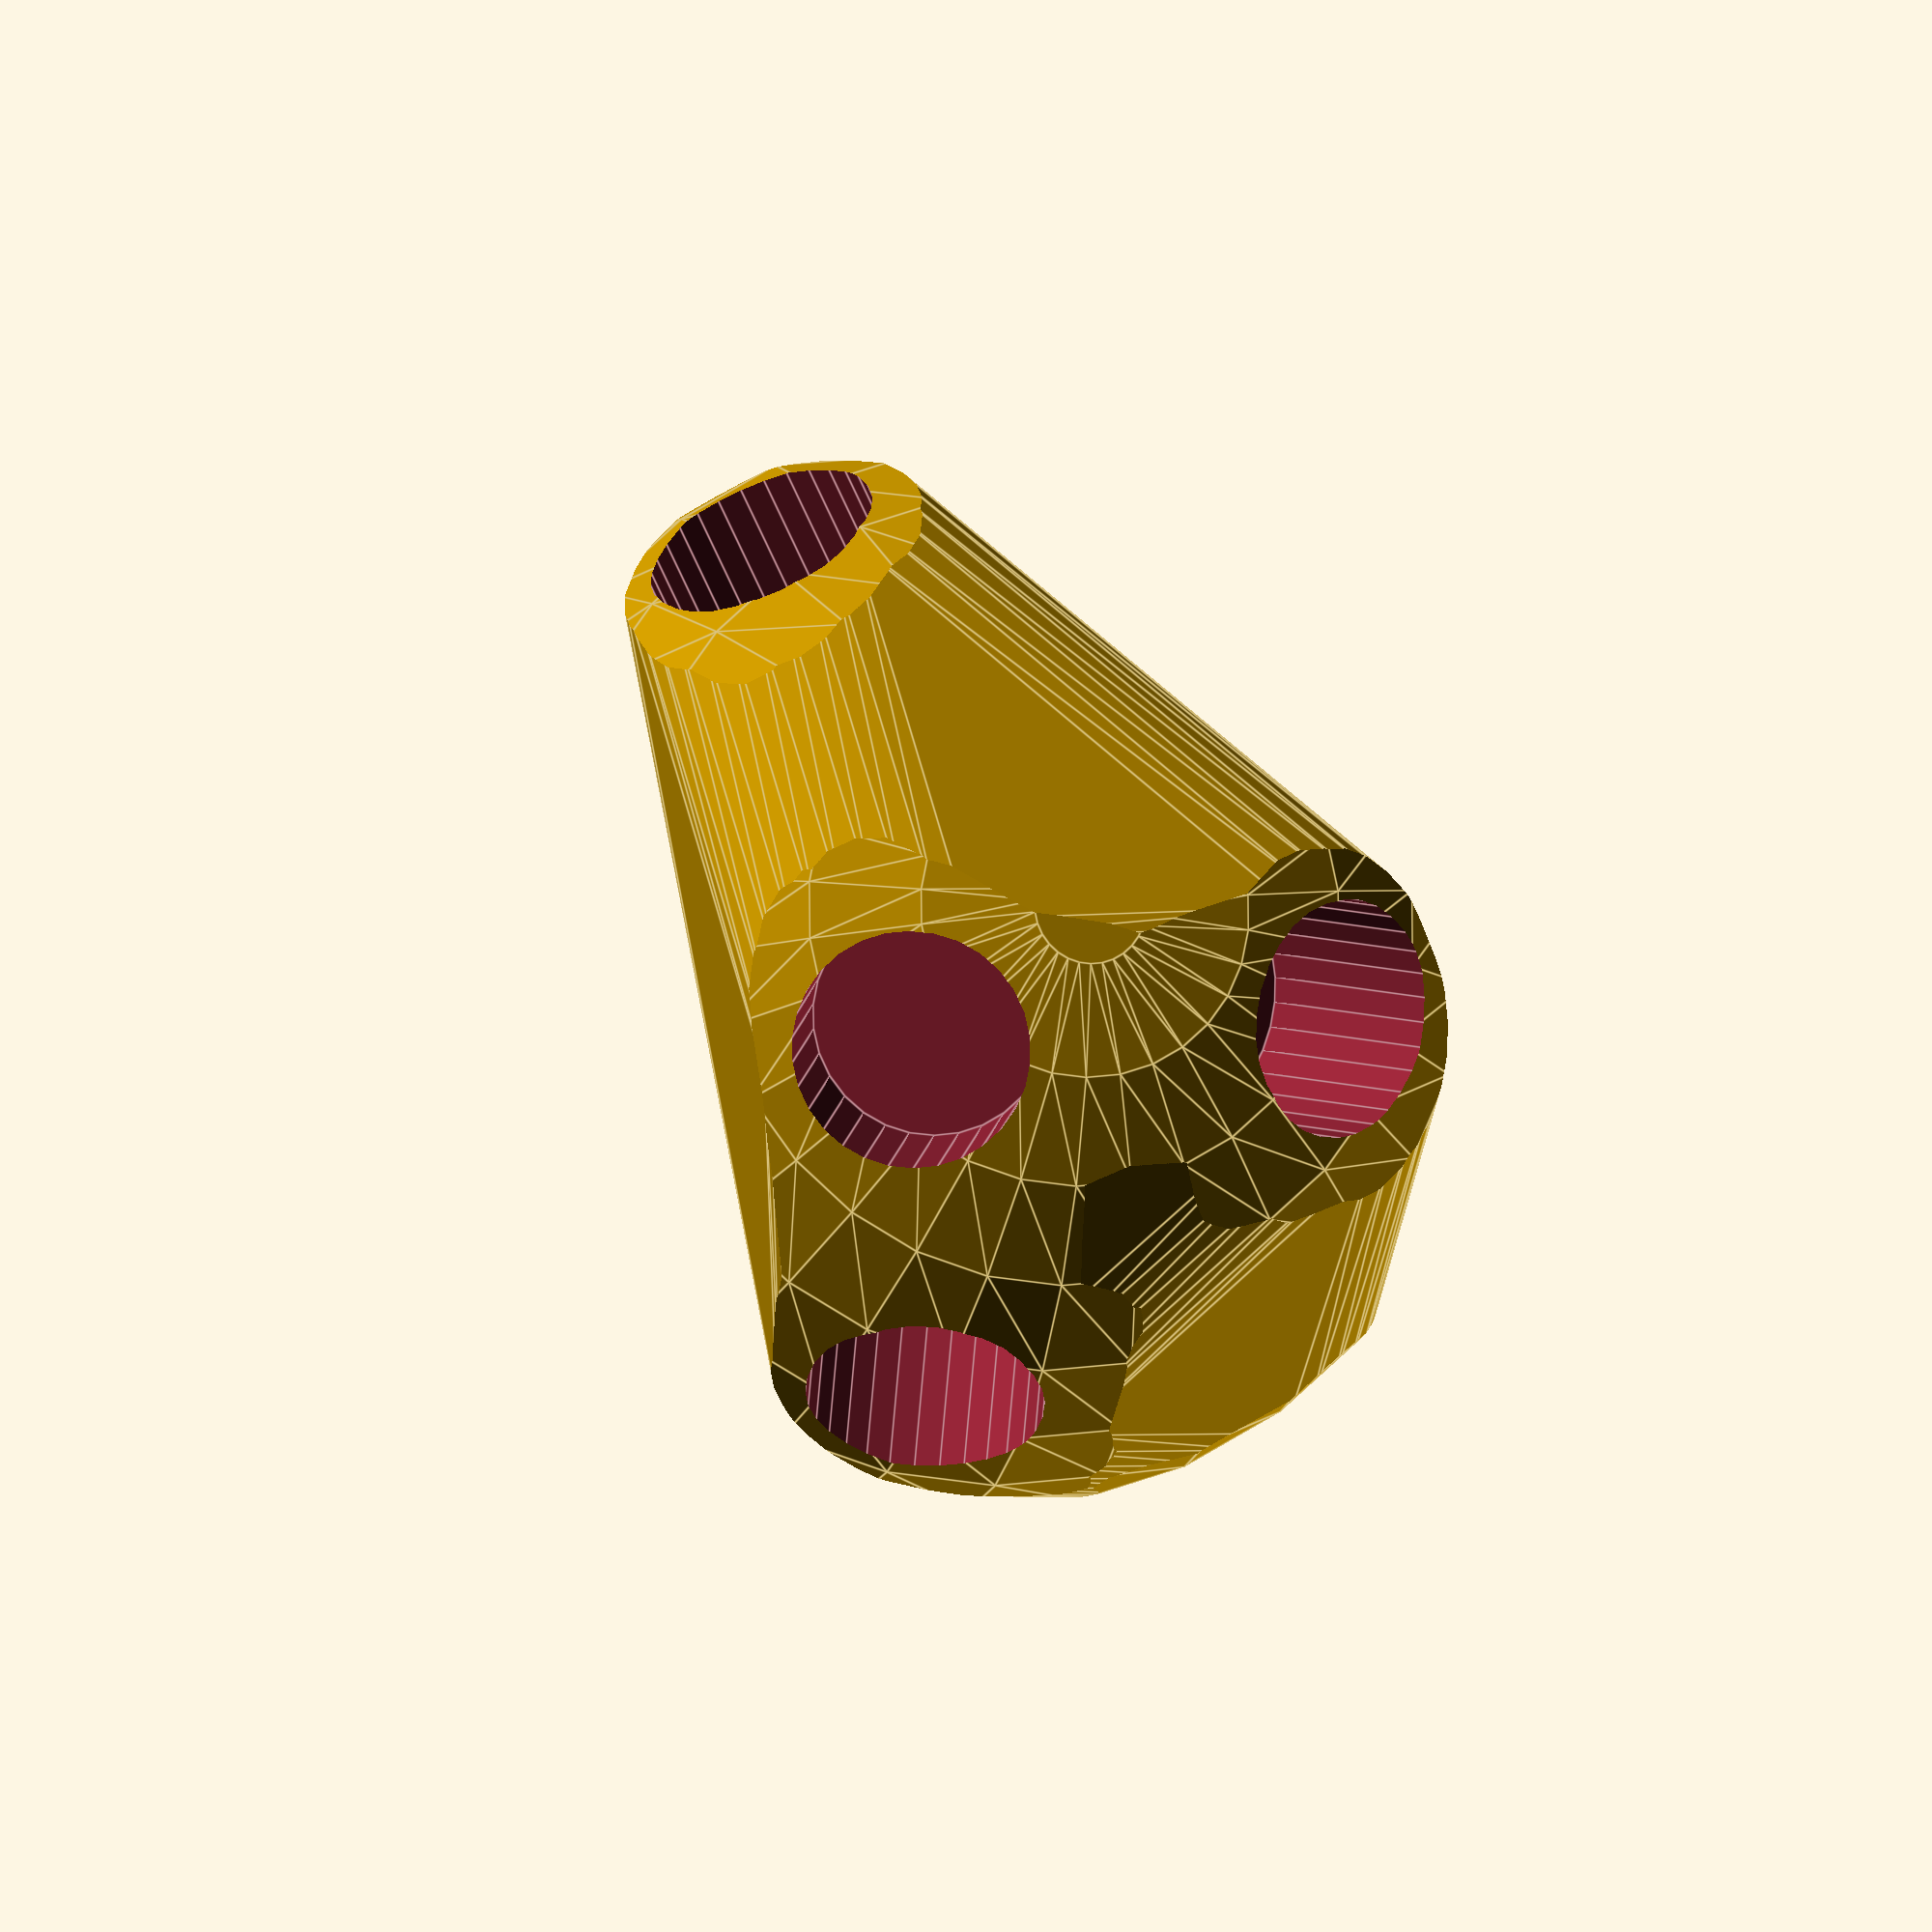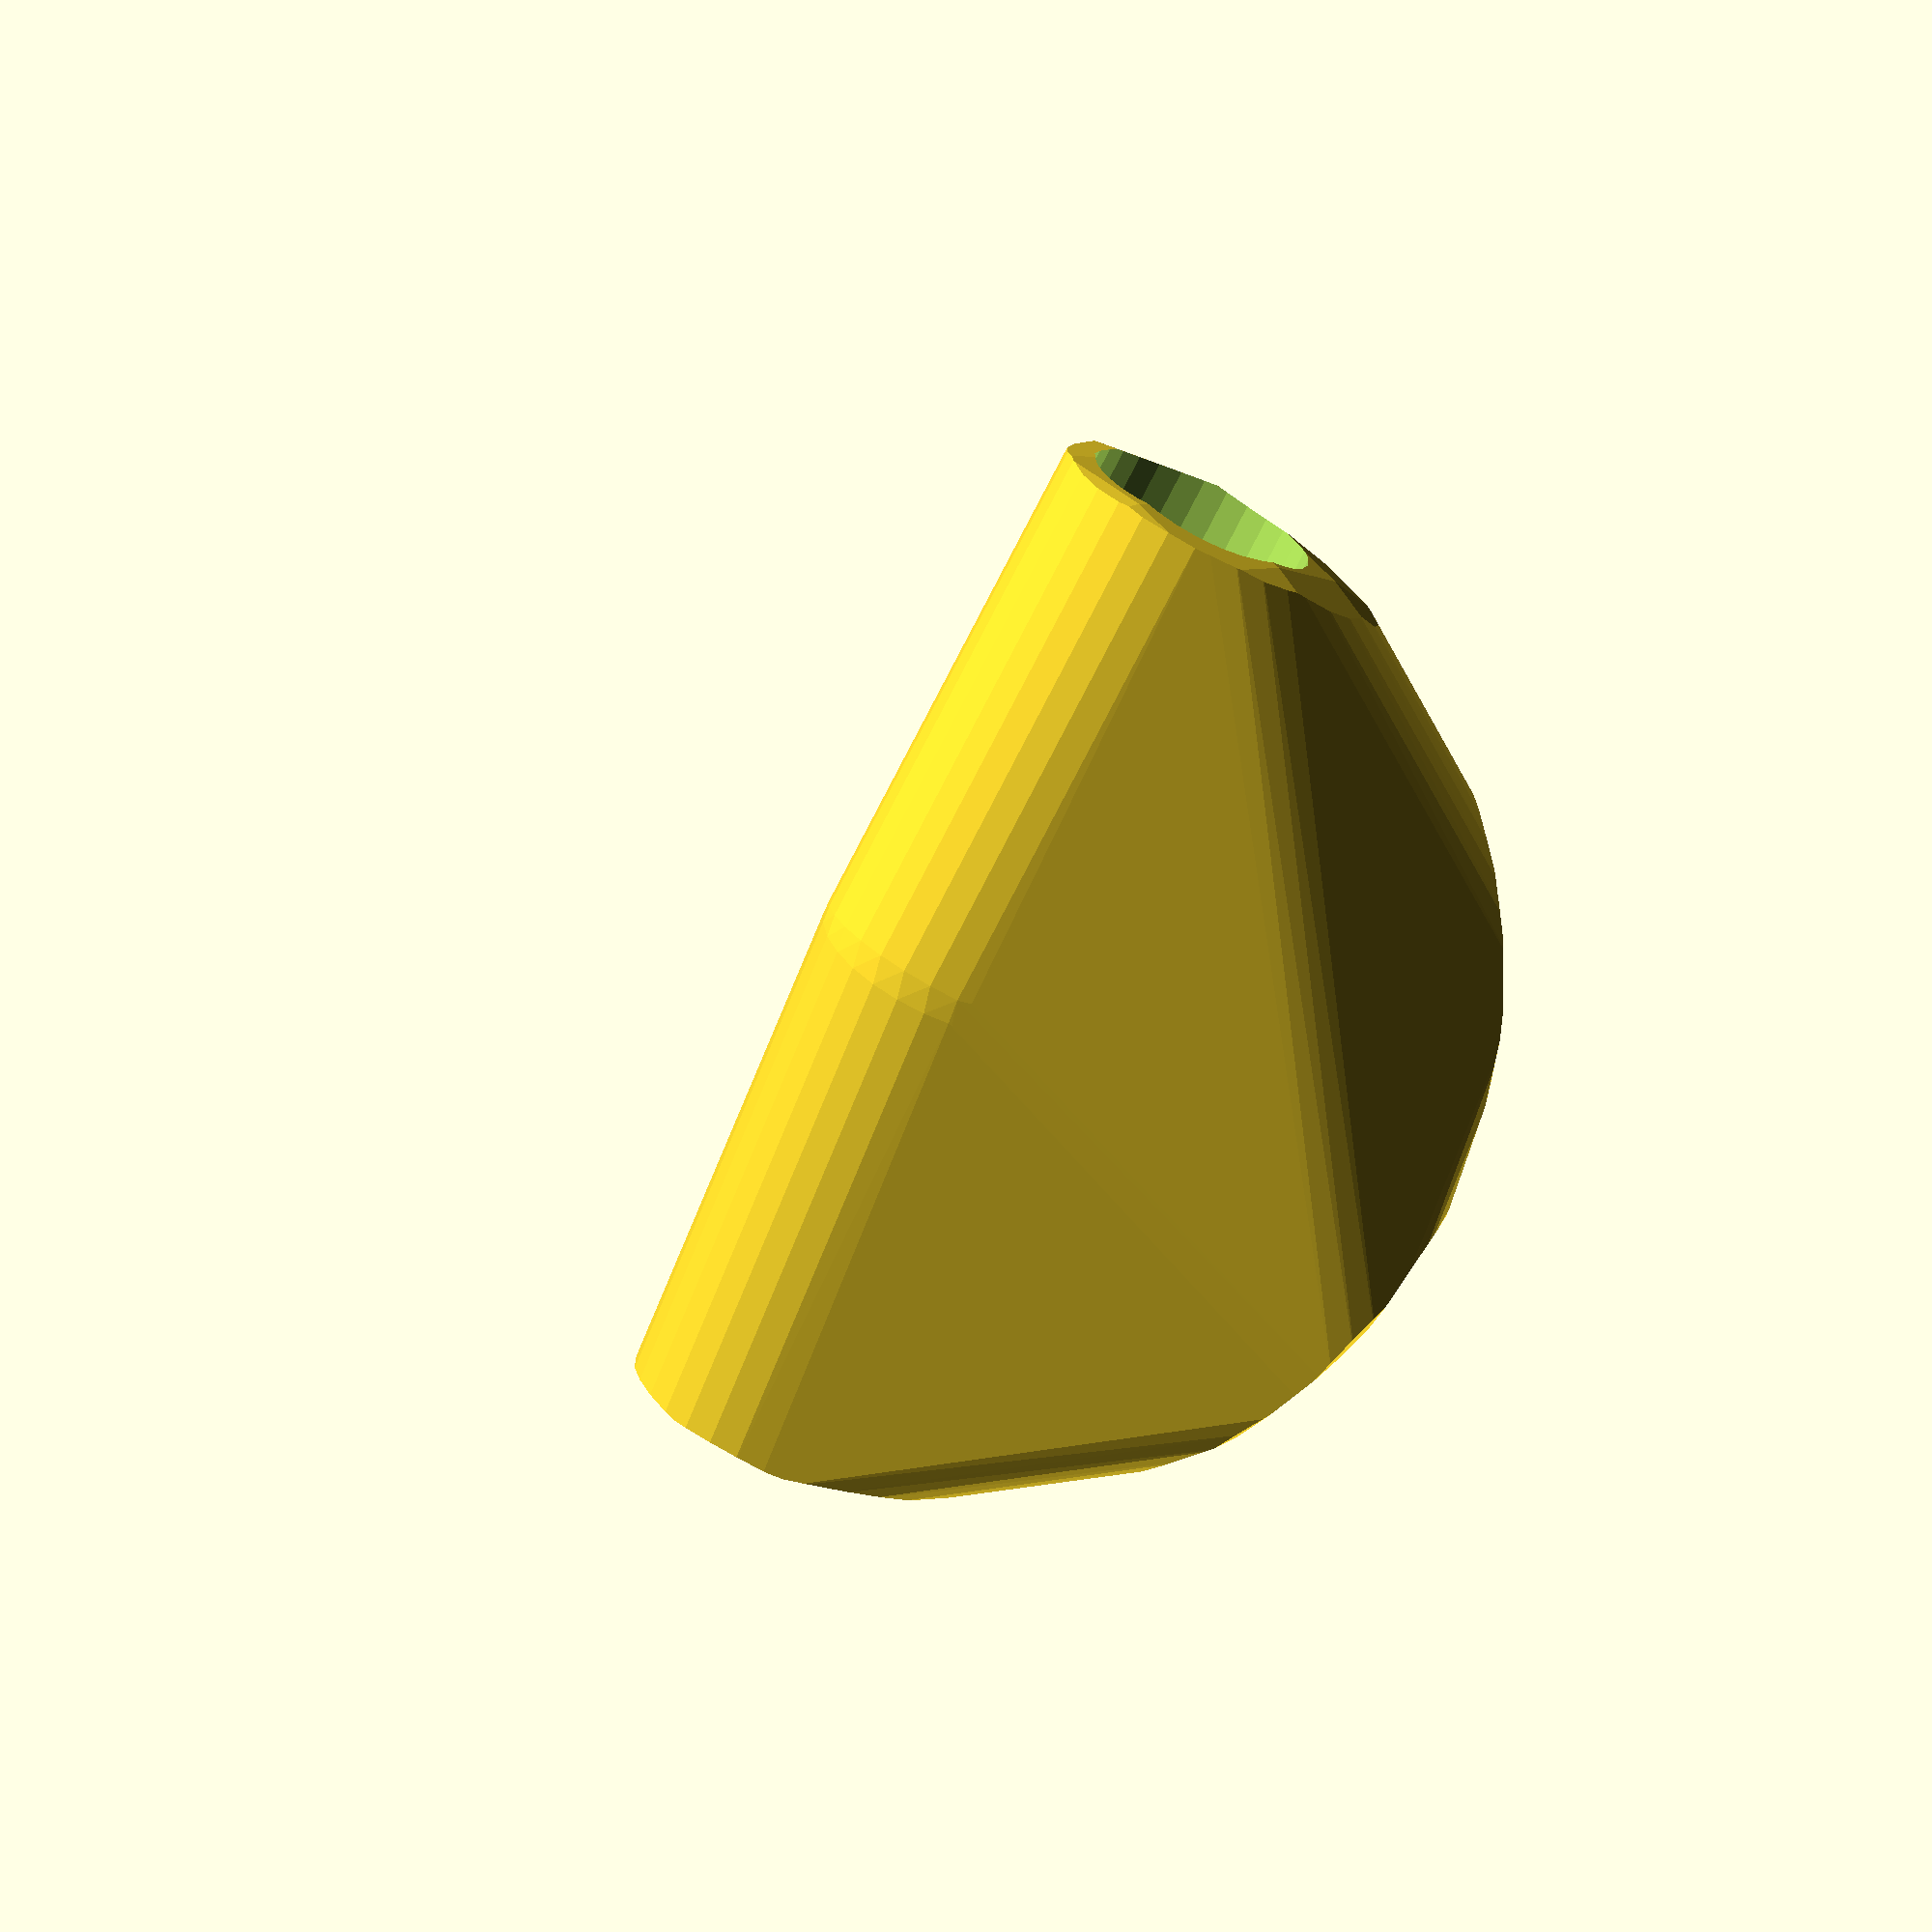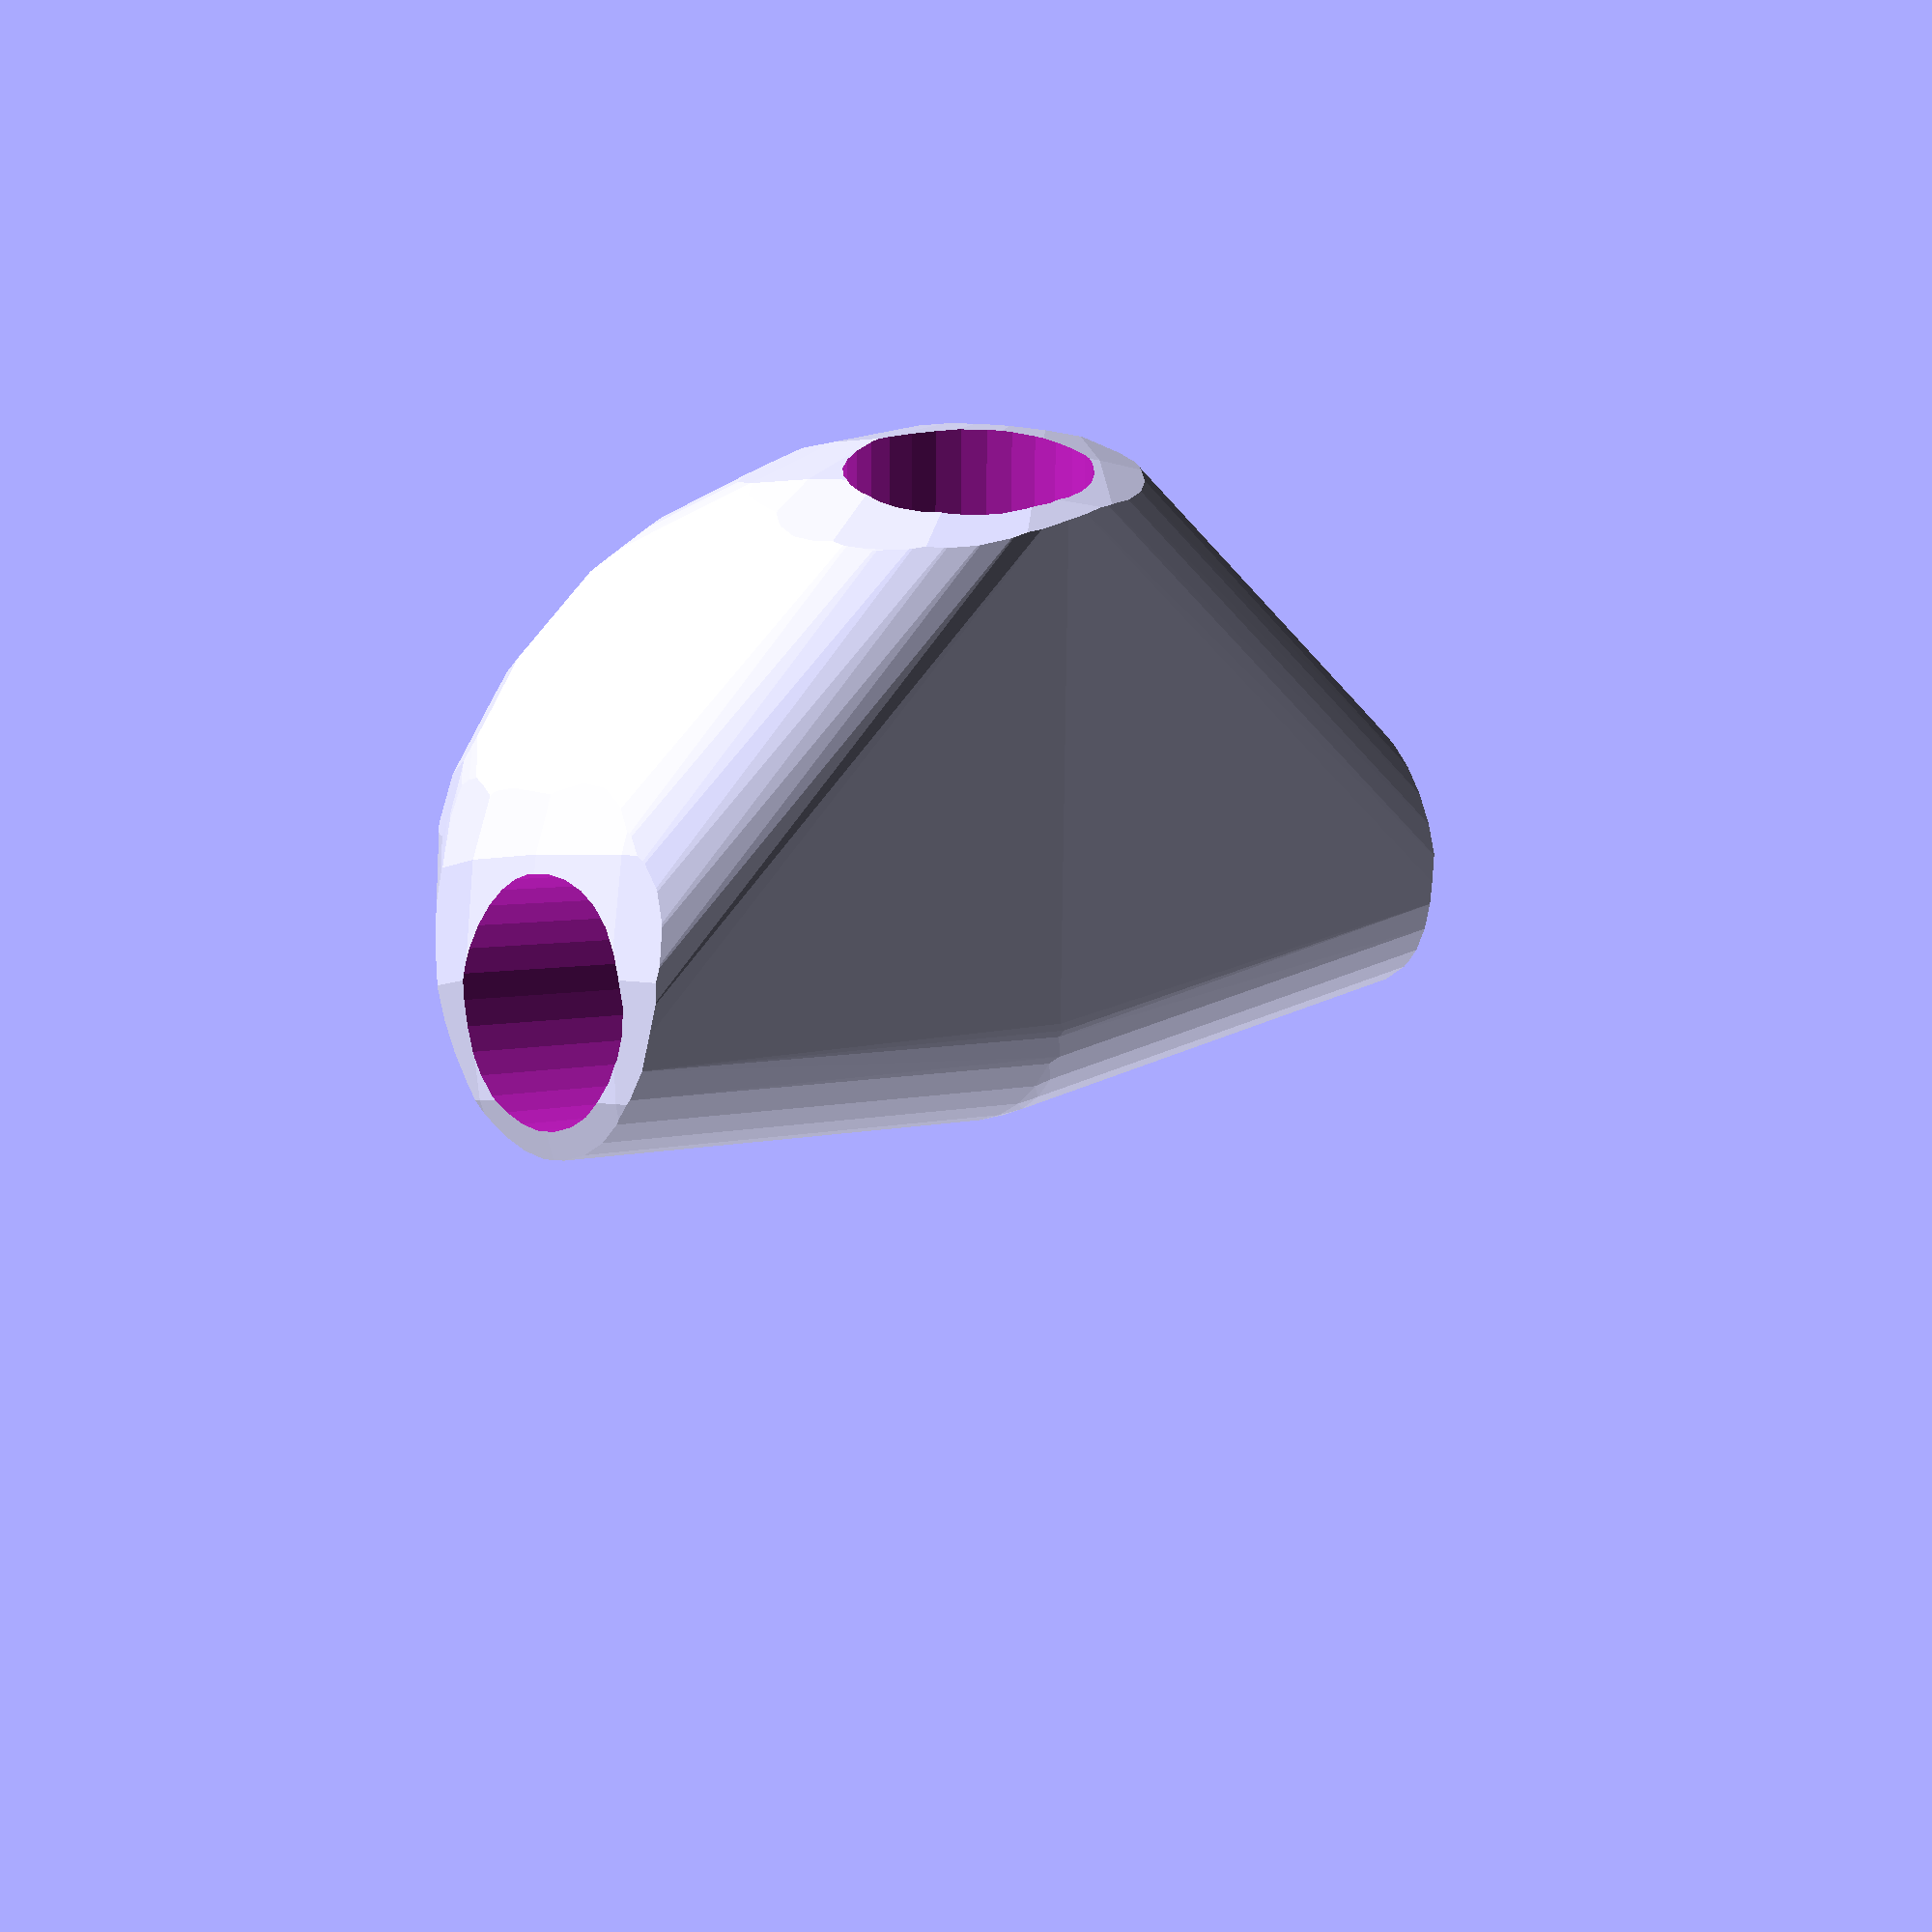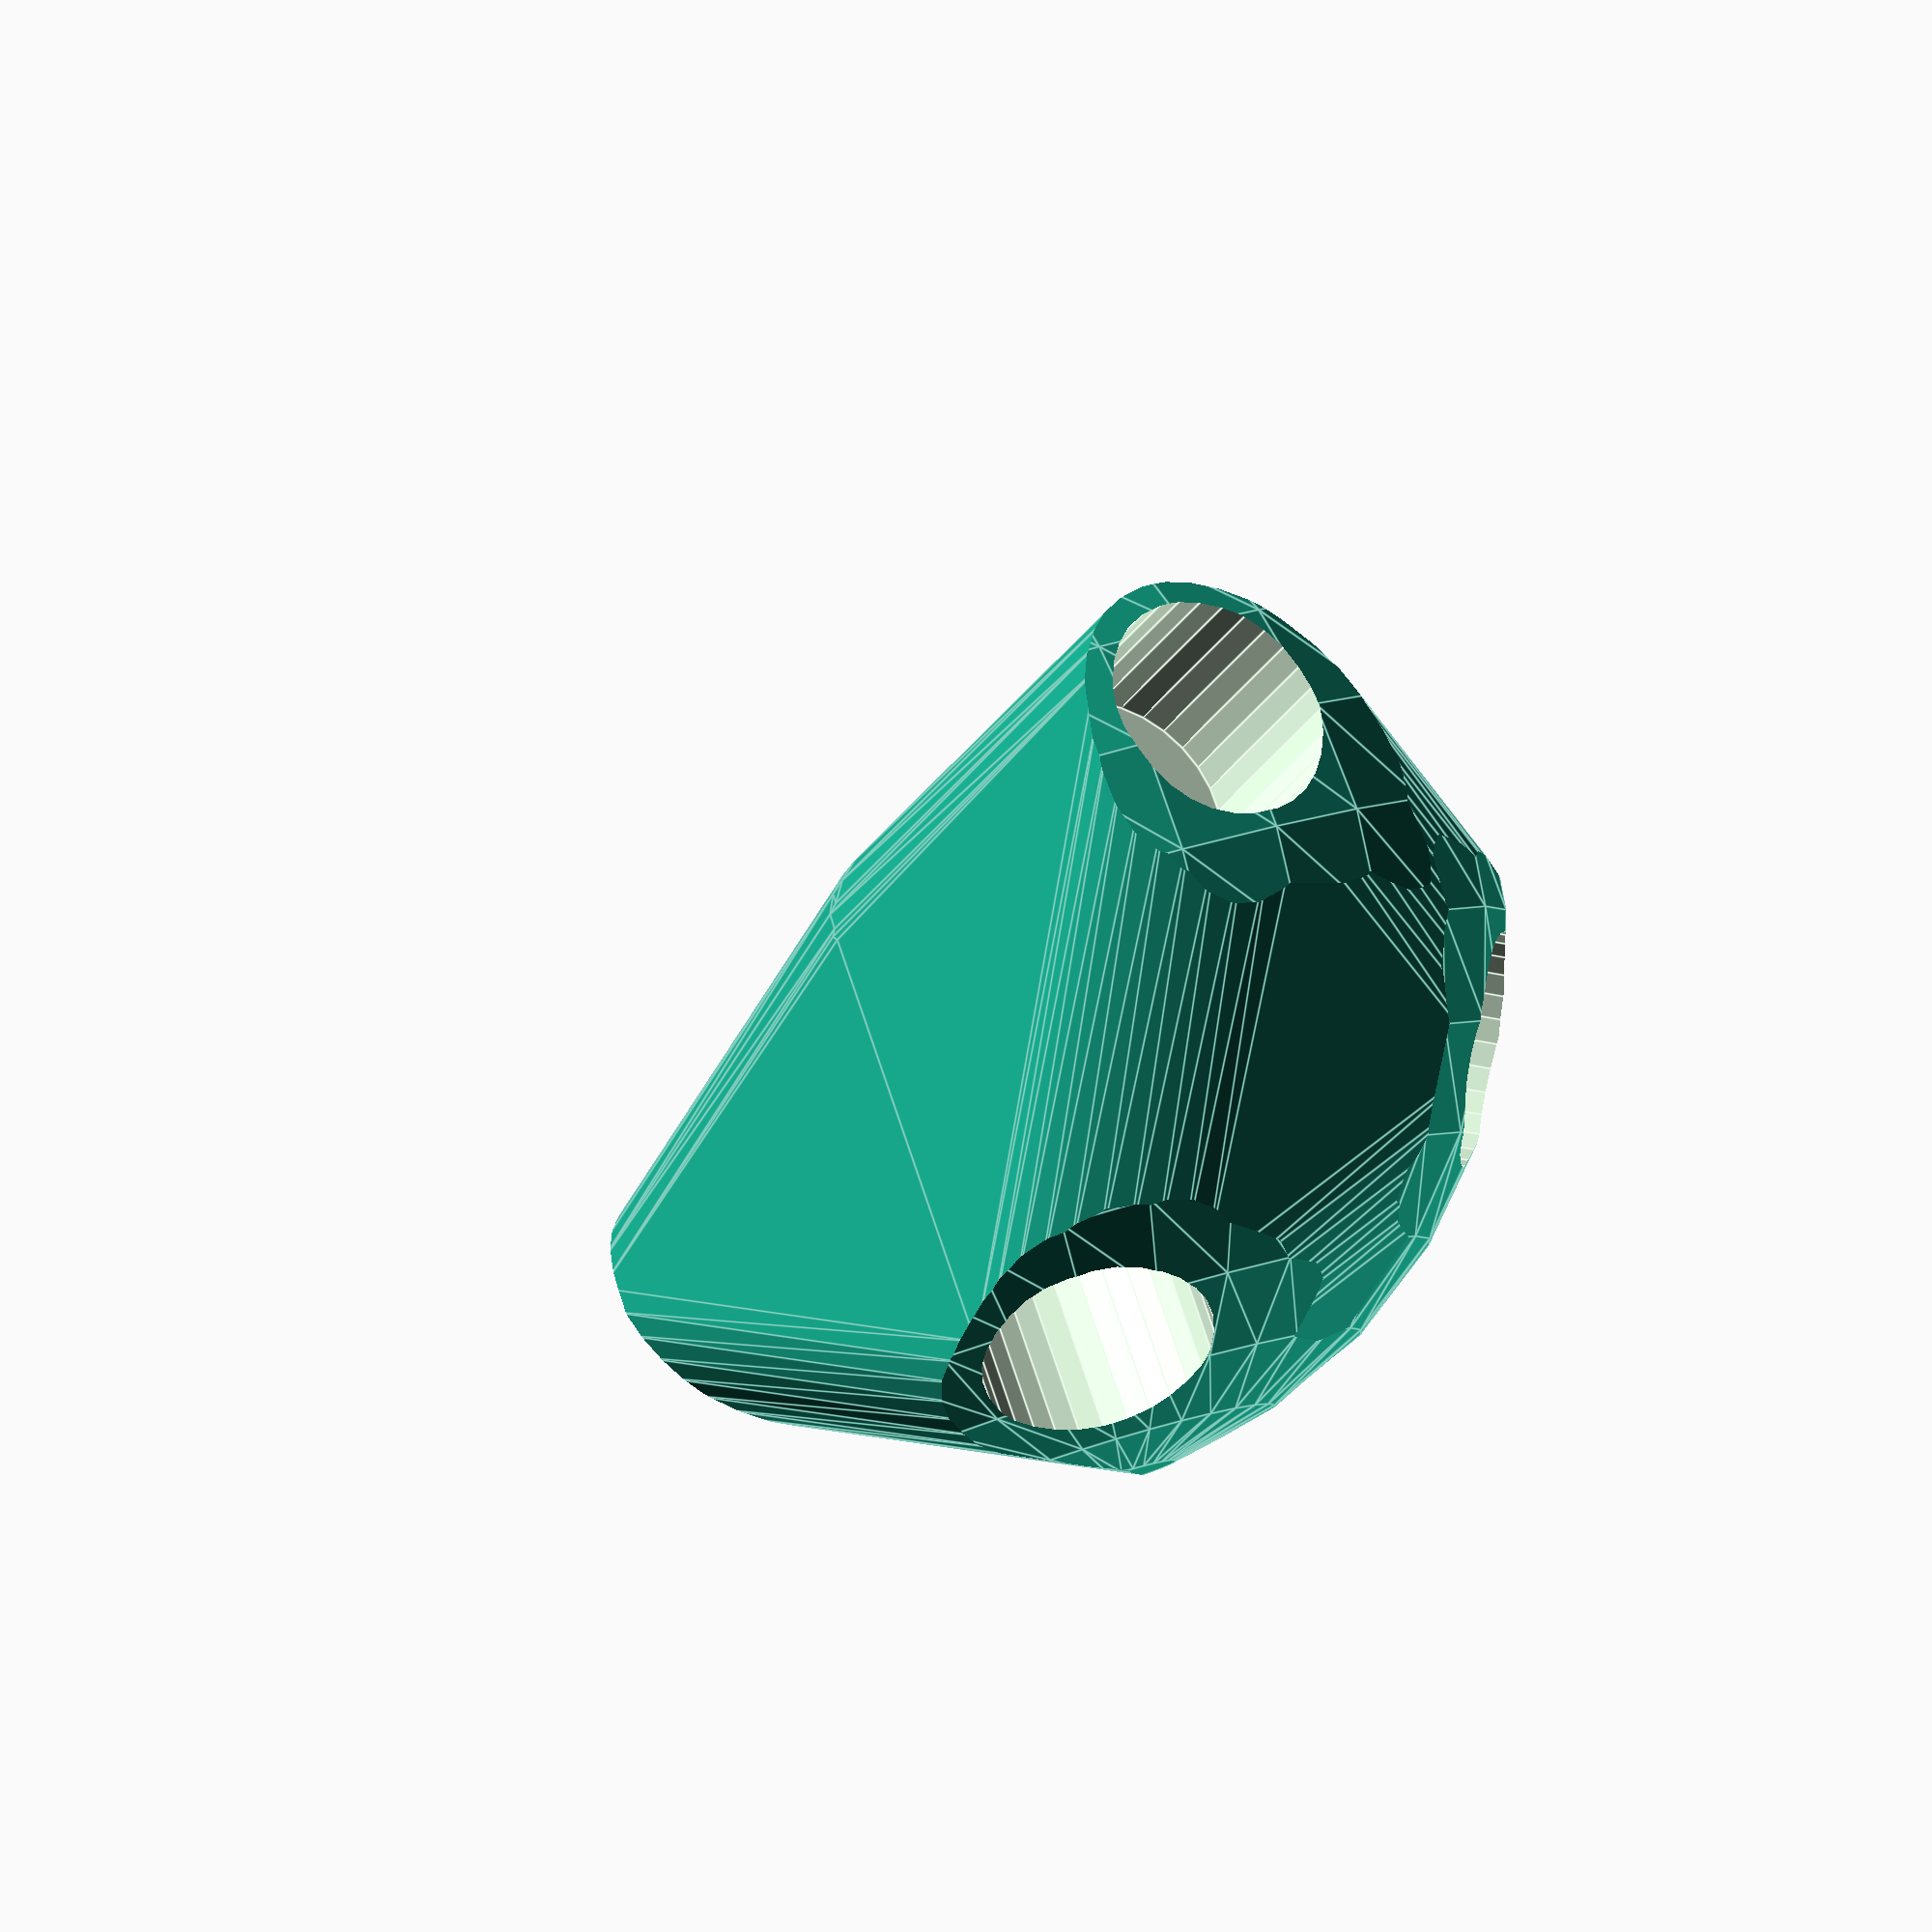
<openscad>


difference() {
	intersection() {
		hull() {
			rotate(a = -104.7610434293, v = [-0.9664808618, -0.0315855616, 0.0000000000]) {
				rotate(a = -90.0000000000, v = [-0.9510650768, 0.3089906465, 0.0000000000]) {
					cylinder(h = 60, r = 16.2000000000);
				}
			}
			rotate(a = -104.7610434293, v = [-0.9664808618, -0.0315855616, 0.0000000000]) {
				rotate(a = -90.0000000000, v = [-0.8386856561, -0.5446158005, 0.0000000000]) {
					cylinder(h = 60, r = 16.2000000000);
				}
			}
			rotate(a = -104.7610434293, v = [-0.9664808618, -0.0315855616, 0.0000000000]) {
				rotate(a = -29.3094094074, v = [-0.2359175348, 0.4289269045, 0.0000000000]) {
					cylinder(h = 60, r = 16.2000000000);
				}
			}
			rotate(a = -104.7610434293, v = [-0.9664808618, -0.0315855616, 0.0000000000]) {
				rotate(a = -135.2558345182, v = [-0.6644981529, 0.2323297429, 0.0000000000]) {
					cylinder(h = 60, r = 16.2000000000);
				}
			}
			rotate(a = -104.7610434293, v = [-0.9664808618, -0.0315855616, 0.0000000000]) {
				rotate(a = -149.0427102646, v = [0.0507367166, -0.5118906968, 0.0000000000]) {
					cylinder(h = 60, r = 16.2000000000);
				}
			}
		}
		sphere(r = 60);
	}
	union() {
		rotate(a = -104.7610434293, v = [-0.9664808618, -0.0315855616, 0.0000000000]) {
			rotate(a = -90.0000000000, v = [-0.9510650768, 0.3089906465, 0.0000000000]) {
				translate(v = [0, 0, 35]) {
					cylinder(h = 100, r = 13.2000000000);
				}
			}
		}
		rotate(a = -104.7610434293, v = [-0.9664808618, -0.0315855616, 0.0000000000]) {
			rotate(a = -90.0000000000, v = [-0.8386856561, -0.5446158005, 0.0000000000]) {
				translate(v = [0, 0, 35]) {
					cylinder(h = 100, r = 13.2000000000);
				}
			}
		}
		rotate(a = -104.7610434293, v = [-0.9664808618, -0.0315855616, 0.0000000000]) {
			rotate(a = -29.3094094074, v = [-0.2359175348, 0.4289269045, 0.0000000000]) {
				translate(v = [0, 0, 35]) {
					cylinder(h = 100, r = 13.2000000000);
				}
			}
		}
		rotate(a = -104.7610434293, v = [-0.9664808618, -0.0315855616, 0.0000000000]) {
			rotate(a = -135.2558345182, v = [-0.6644981529, 0.2323297429, 0.0000000000]) {
				translate(v = [0, 0, 35]) {
					cylinder(h = 100, r = 13.2000000000);
				}
			}
		}
		rotate(a = -104.7610434293, v = [-0.9664808618, -0.0315855616, 0.0000000000]) {
			rotate(a = -149.0427102646, v = [0.0507367166, -0.5118906968, 0.0000000000]) {
				translate(v = [0, 0, 35]) {
					cylinder(h = 100, r = 13.2000000000);
				}
			}
		}
	}
}
</openscad>
<views>
elev=186.5 azim=6.5 roll=13.4 proj=o view=edges
elev=157.2 azim=345.3 roll=131.7 proj=o view=wireframe
elev=98.0 azim=102.7 roll=171.5 proj=p view=wireframe
elev=275.1 azim=293.3 roll=163.2 proj=o view=edges
</views>
